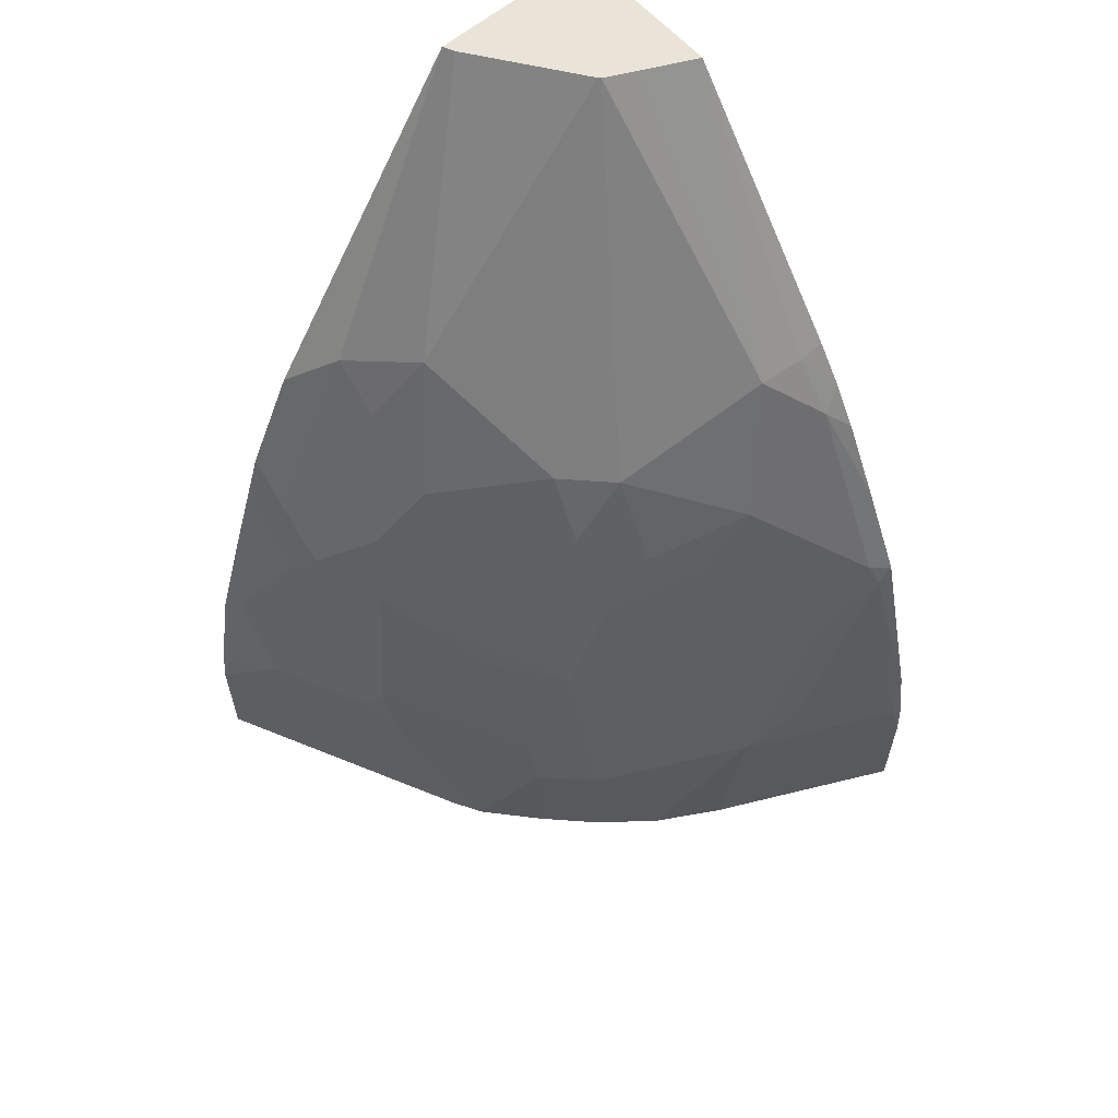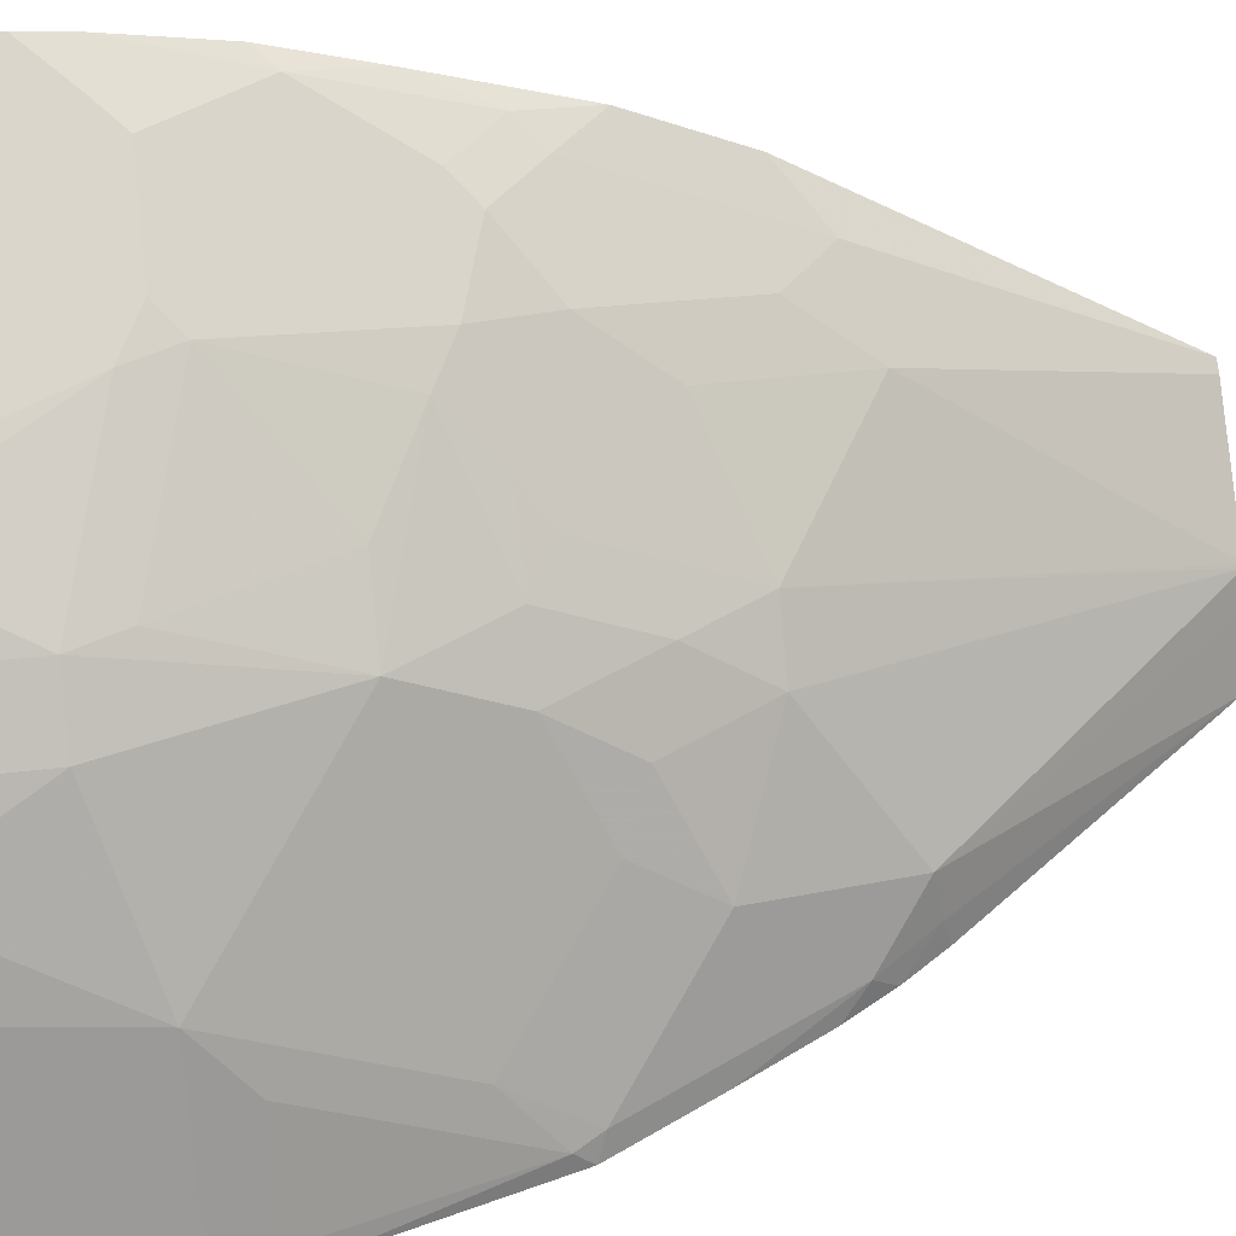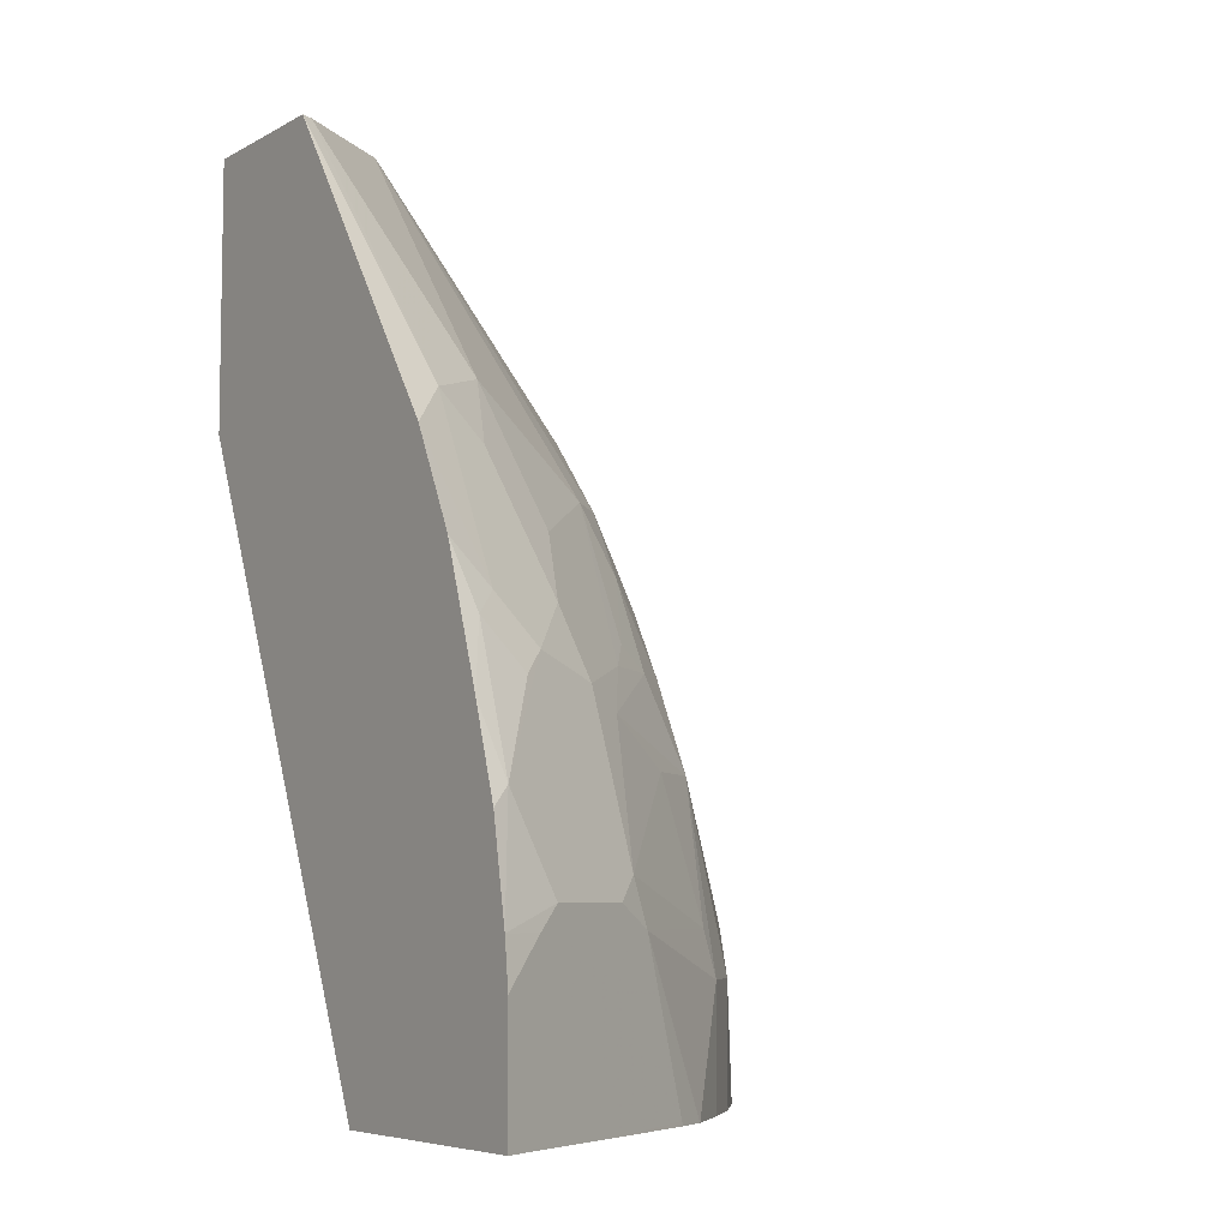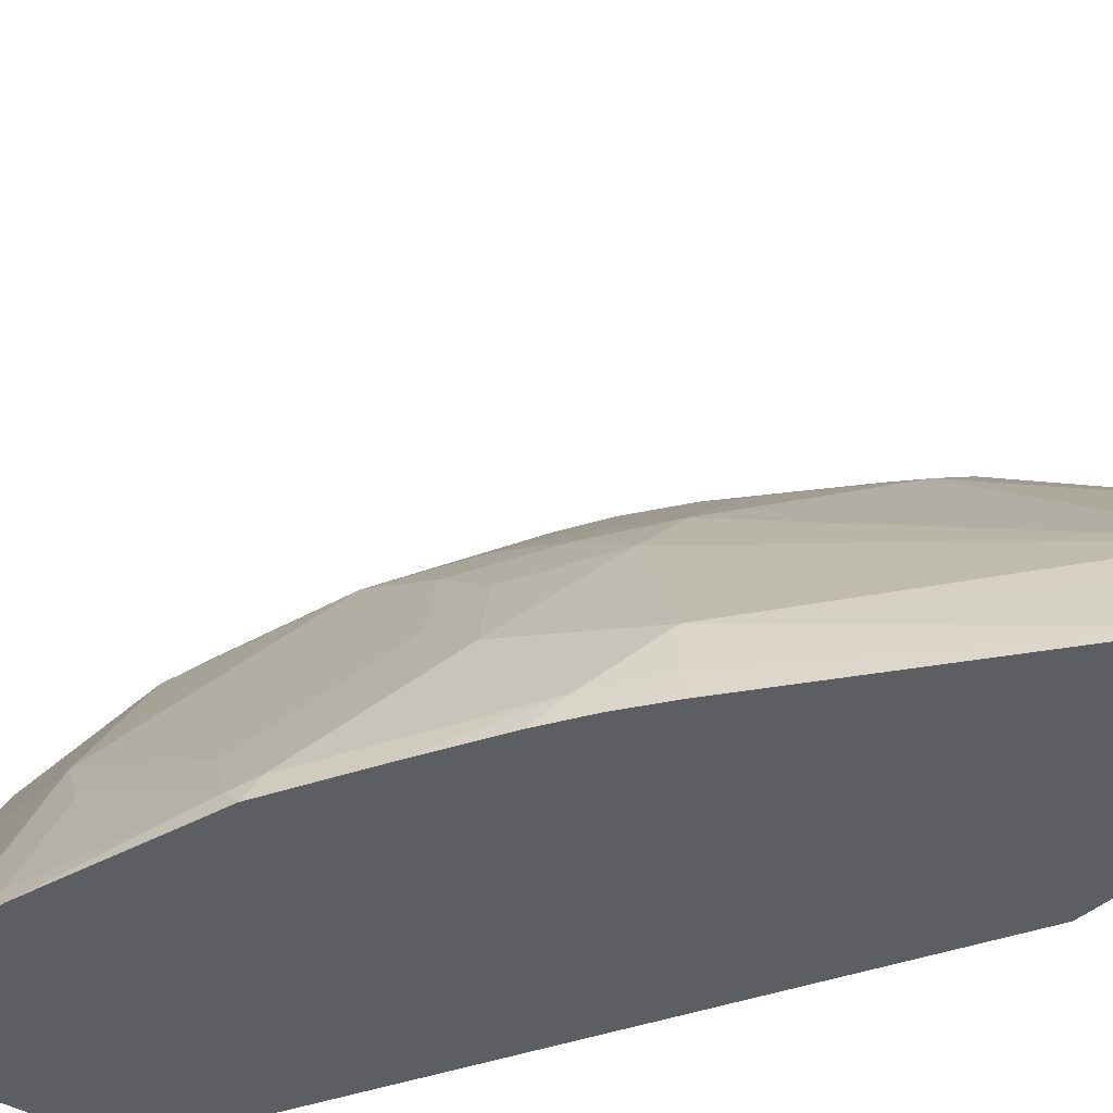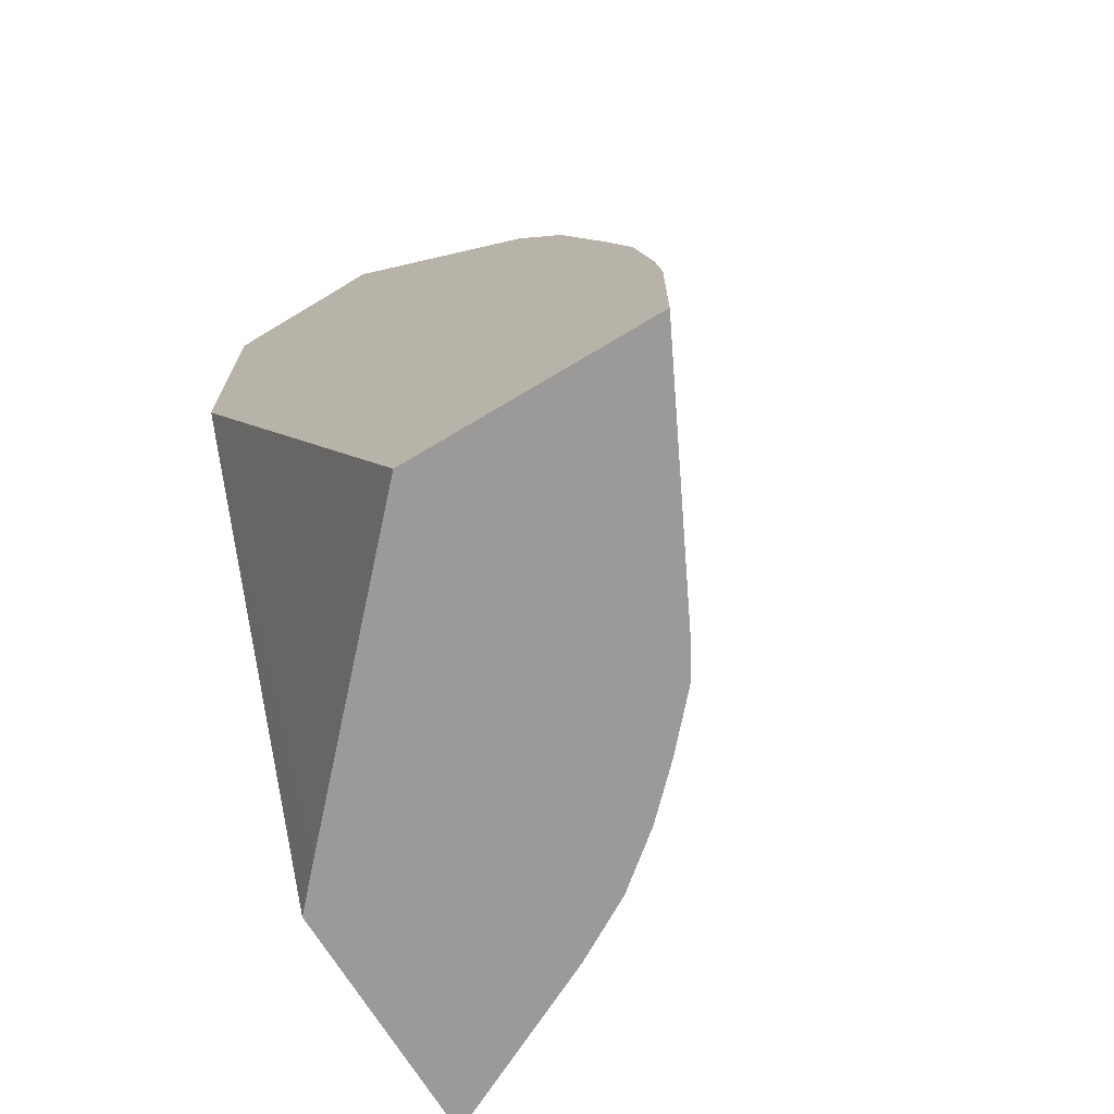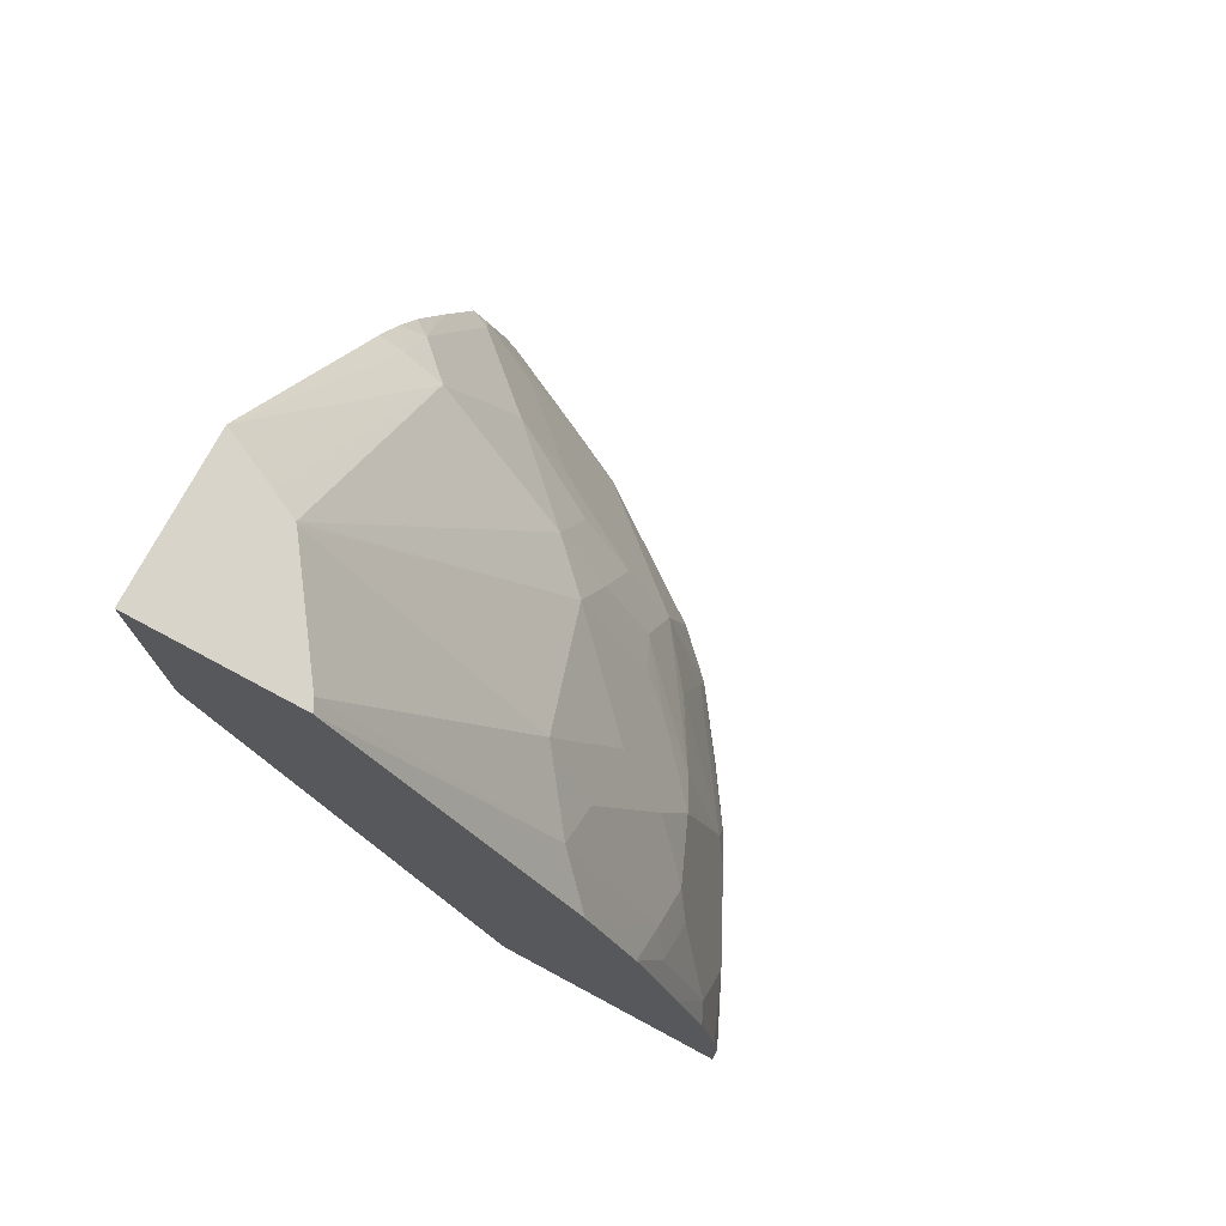
<metadata>
{"format":"obj","ext":"obj","renderer":"f3d","projection":"perspective","resolution":1024,"background":"white","views":[{"elev":60.8,"azim":49.2,"up":"+Y"},{"elev":47.8,"azim":82.5,"up":"+Z"},{"elev":-6.5,"azim":-33.8,"up":"+Y"},{"elev":-37.9,"azim":141.0,"up":"+Z"},{"elev":-69.4,"azim":-58.9,"up":"+Y"},{"elev":75.1,"azim":-61.8,"up":"+Y"}]}
</metadata>
<code>
v 0.6759 -0.03534 0.2756
v 0.6738 1.443e-05 0.2756
v 0.6722 1.443e-05 0.2831
v 0.6759 -0.1275 0.2756
v 0.6659 0.04593 0.2756
v 0.6633 0.03544 0.2875
v 0.6279 0.03544 0.3582
v 0.6368 1.443e-05 0.3538
v 0.6722 -0.1275 0.2831
v 0.4813 -0.1275 0.2756
v 0.6279 0.1888 0.2756
v 0.6279 0.1769 0.2875
v 0.6132 1.443e-05 0.401
v 0.6132 0.1416 0.3302
v 0.6368 -0.1275 0.3538
v 0.4482 -0.1275 0.3066
v 0.2506 0.3597 0.2756
v 0.5926 0.2595 0.2756
v 0.6191 0.1946 0.2919
v 0.5424 0.07079 0.4717
v 0.5424 -0.03534 0.507
v 0.5767 -0.1275 0.4653
v 0.6061 -0.1275 0.4152
v 0.6132 -0.1275 0.401
v 0.5424 0.2123 0.401
v 0.2506 -0.1275 0.4938
v 0.2506 0.5684 0.2756
v 0.5619 0.3184 0.2756
v 0.5483 0.336 0.2919
v 0.5483 0.2653 0.3626
v 0.513 0.3715 0.3273
v 0.5071 0.1061 0.507
v 0.5071 0.1769 0.4717
v 0.5071 -0.03534 0.5424
v 0.5424 -0.1275 0.507
v 0.2506 -0.1275 0.6884
v 0.2506 0.5684 0.4054
v 0.3755 0.5684 0.2756
v 0.5418 0.3519 0.2756
v 0.5189 0.3773 0.2948
v 0.4776 0.3007 0.4334
v 0.513 0.2299 0.4334
v 0.3547 0.5684 0.3184
v 0.3437 0.5684 0.3405
v 0.4599 0.1061 0.5439
v 0.4953 1.443e-05 0.5439
v 0.4717 0.1769 0.507
v 0.401 0.1416 0.5778
v 0.4717 0.2476 0.4717
v 0.467 -0.1275 0.5784
v 0.5071 -0.1275 0.5424
v 0.401 1.443e-05 0.6132
v 0.2595 -0.1275 0.684
v 0.2506 -0.03534 0.6884
v 0.2595 0.5684 0.401
v 0.2506 0.3214 0.5756
v 0.283 0.3537 0.5439
v 0.5202 0.3826 0.2756
v 0.4422 0.3007 0.4688
v 0.342 0.5684 0.342
v 0.3892 0.03544 0.6147
v 0.4422 0.1946 0.5218
v 0.4246 0.1769 0.5439
v 0.3715 0.1592 0.5926
v 0.4422 -0.1238 0.5926
v 0.4435 -0.1275 0.5919
v 0.3715 0.01773 0.6279
v 0.3302 1.443e-05 0.6486
v 0.3632 -0.1275 0.6321
v 0.2595 -0.03534 0.684
v 0.3007 0.01773 0.6633
v 0.283 1.443e-05 0.6722
v 0.2506 1.443e-05 0.6843
v 0.3361 0.3715 0.5041
v 0.2506 0.2506 0.6109
v 0.283 0.2123 0.6147
v 0.3184 0.3184 0.5439
v 0.3715 0.2653 0.5395
v 0.3538 0.2123 0.5793
v 0.3715 0.1946 0.5749
v 0.2654 0.0885 0.6633
v 0.3184 0.1769 0.6147
v 0.4386 -0.1275 0.5944
v 0.2506 0.07379 0.6707
v 0.2506 0.2446 0.6139
v 0.2654 0.1946 0.6279
v 0.2506 0.1416 0.6489
v 0.3007 0.1592 0.6279
f 47 49 62
f 41 59 49
f 41 44 59
f 44 60 59
f 45 61 46
f 45 48 61
f 46 61 52
f 47 62 63
f 52 71 68
f 48 63 64
f 48 64 61
f 49 59 62
f 50 65 66
f 50 52 65
f 52 61 67
f 52 67 71
f 39 58 40
f 47 63 48
f 38 40 58
f 31 40 38
f 37 56 57
f 30 31 41
f 52 68 65
f 31 38 43
f 31 43 44
f 31 44 41
f 32 45 46
f 32 46 34
f 32 33 47
f 32 47 48
f 32 48 45
f 33 42 41
f 85 87 86
f 33 41 49
f 33 49 47
f 34 50 51
f 34 46 52
f 34 52 50
f 36 53 70
f 36 70 54
f 37 57 55
f 53 69 70
f 64 80 79
f 54 71 72
f 68 71 70
f 68 70 69
f 71 73 72
f 71 81 73
f 73 81 84
f 74 77 79
f 74 79 78
f 75 85 76
f 65 68 69
f 76 85 86
f 76 82 79
f 76 79 77
f 81 87 84
f 81 82 88
f 81 88 86
f 81 86 87
f 82 86 88
f 30 41 42
f 76 86 82
f 54 70 71
f 65 83 66
f 64 82 81
f 54 72 73
f 55 57 74
f 55 74 60
f 56 75 76
f 56 76 57
f 57 76 77
f 57 77 74
f 59 78 79
f 65 69 83
f 59 79 80
f 59 63 62
f 59 60 74
f 59 74 78
f 61 81 71
f 61 71 67
f 61 64 81
f 63 80 64
f 64 79 82
f 59 80 63
f 29 40 31
f 20 33 32
f 28 39 29
f 4 24 23
f 4 23 22
f 4 22 35
f 4 35 51
f 4 51 50
f 4 50 66
f 4 66 83
f 4 83 69
f 4 69 53
f 4 53 36
f 4 36 26
f 4 26 16
f 4 16 10
f 5 11 12
f 5 12 6
f 6 12 7
f 7 13 8
f 4 15 24
f 4 9 15
f 3 15 9
f 3 8 15
f 29 39 40
f 1 2 3
f 1 3 9
f 1 9 4
f 1 4 10
f 1 10 17
f 1 17 27
f 1 27 38
f 7 12 14
f 1 38 58
f 1 39 28
f 1 28 18
f 1 18 11
f 1 5 2
f 2 5 3
f 3 5 6
f 3 6 7
f 3 7 8
f 1 58 39
f 7 14 13
f 1 11 5
f 8 24 15
f 17 37 27
f 18 28 29
f 19 30 25
f 19 29 31
f 19 31 30
f 20 32 21
f 20 25 33
f 21 34 51
f 17 56 37
f 21 51 35
f 25 30 42
f 25 42 33
f 27 37 55
f 27 55 60
f 27 60 44
f 27 44 43
f 27 43 38
f 8 13 24
f 21 35 22
f 17 75 56
f 21 32 34
f 17 87 85
f 10 16 17
f 17 85 75
f 11 18 29
f 11 29 19
f 11 19 12
f 13 20 21
f 13 21 22
f 13 22 23
f 13 23 24
f 12 19 14
f 13 25 20
f 14 19 25
f 16 26 17
f 17 84 87
f 17 26 36
f 17 36 54
f 17 54 73
f 13 14 25
f 17 73 84

</code>
